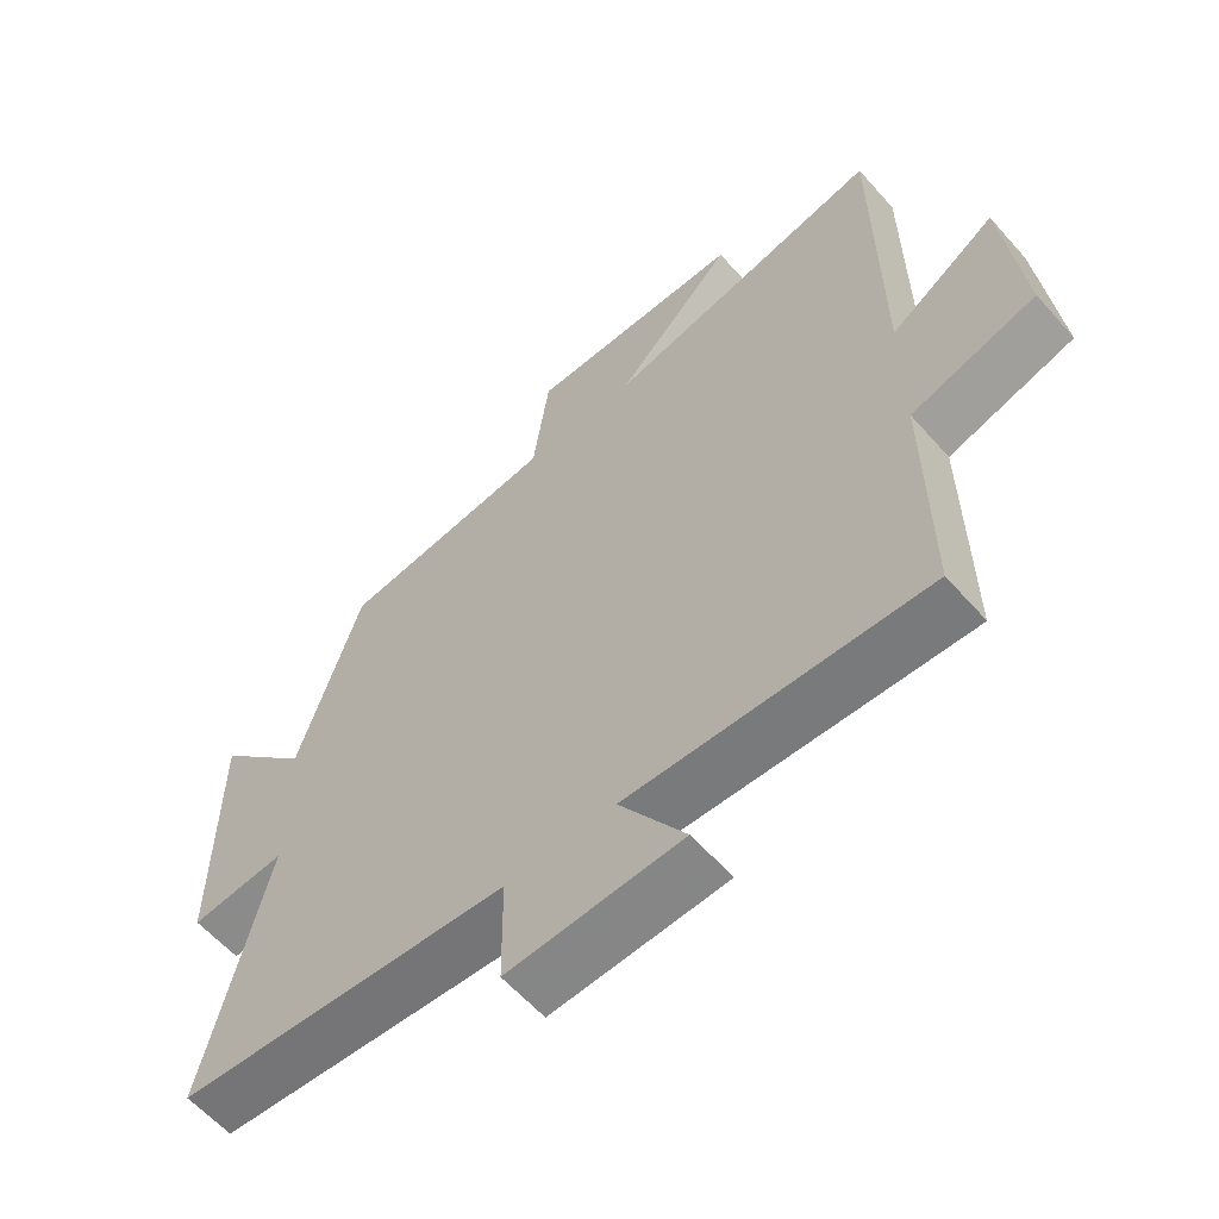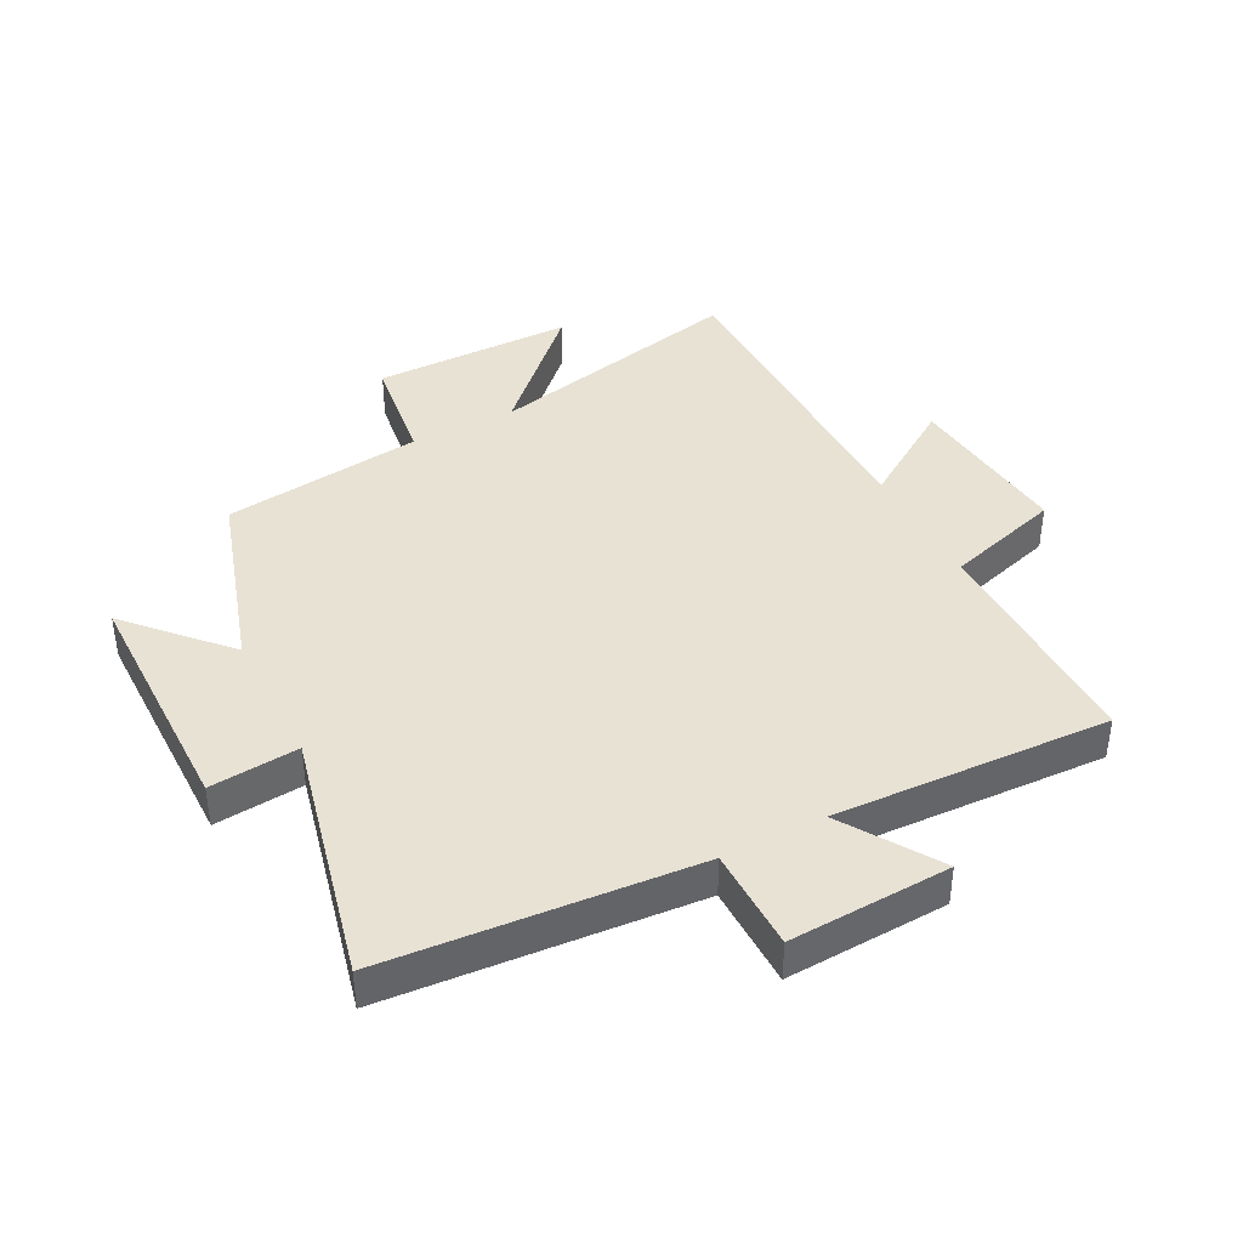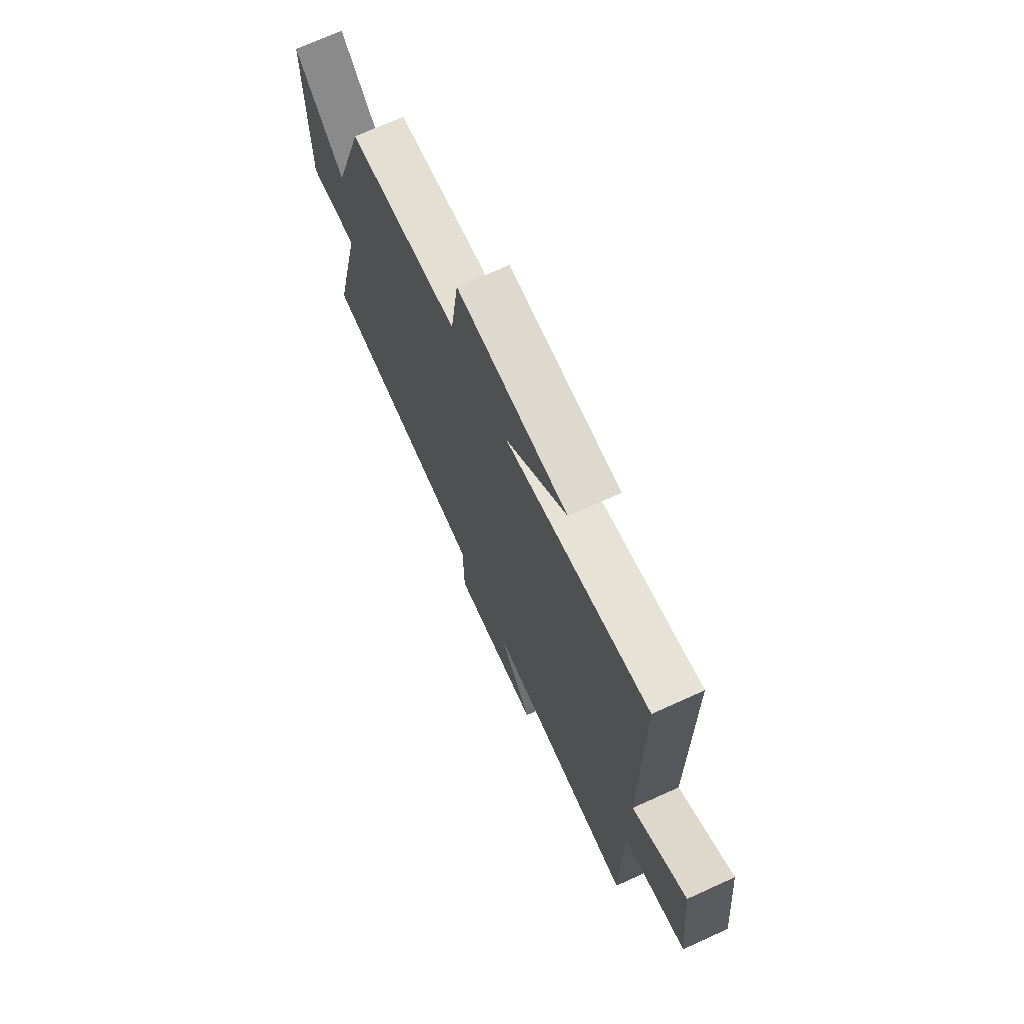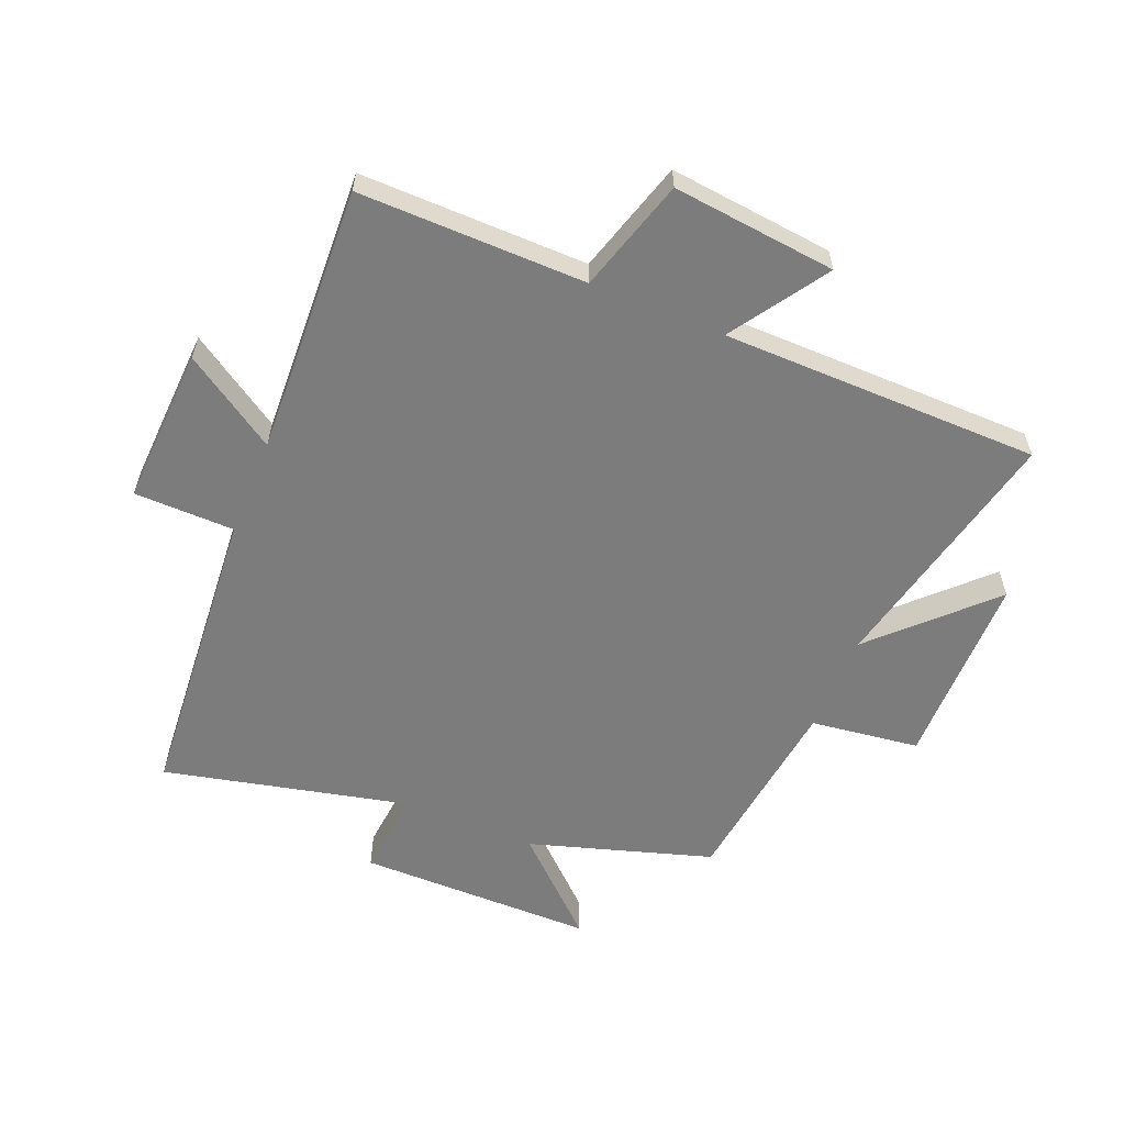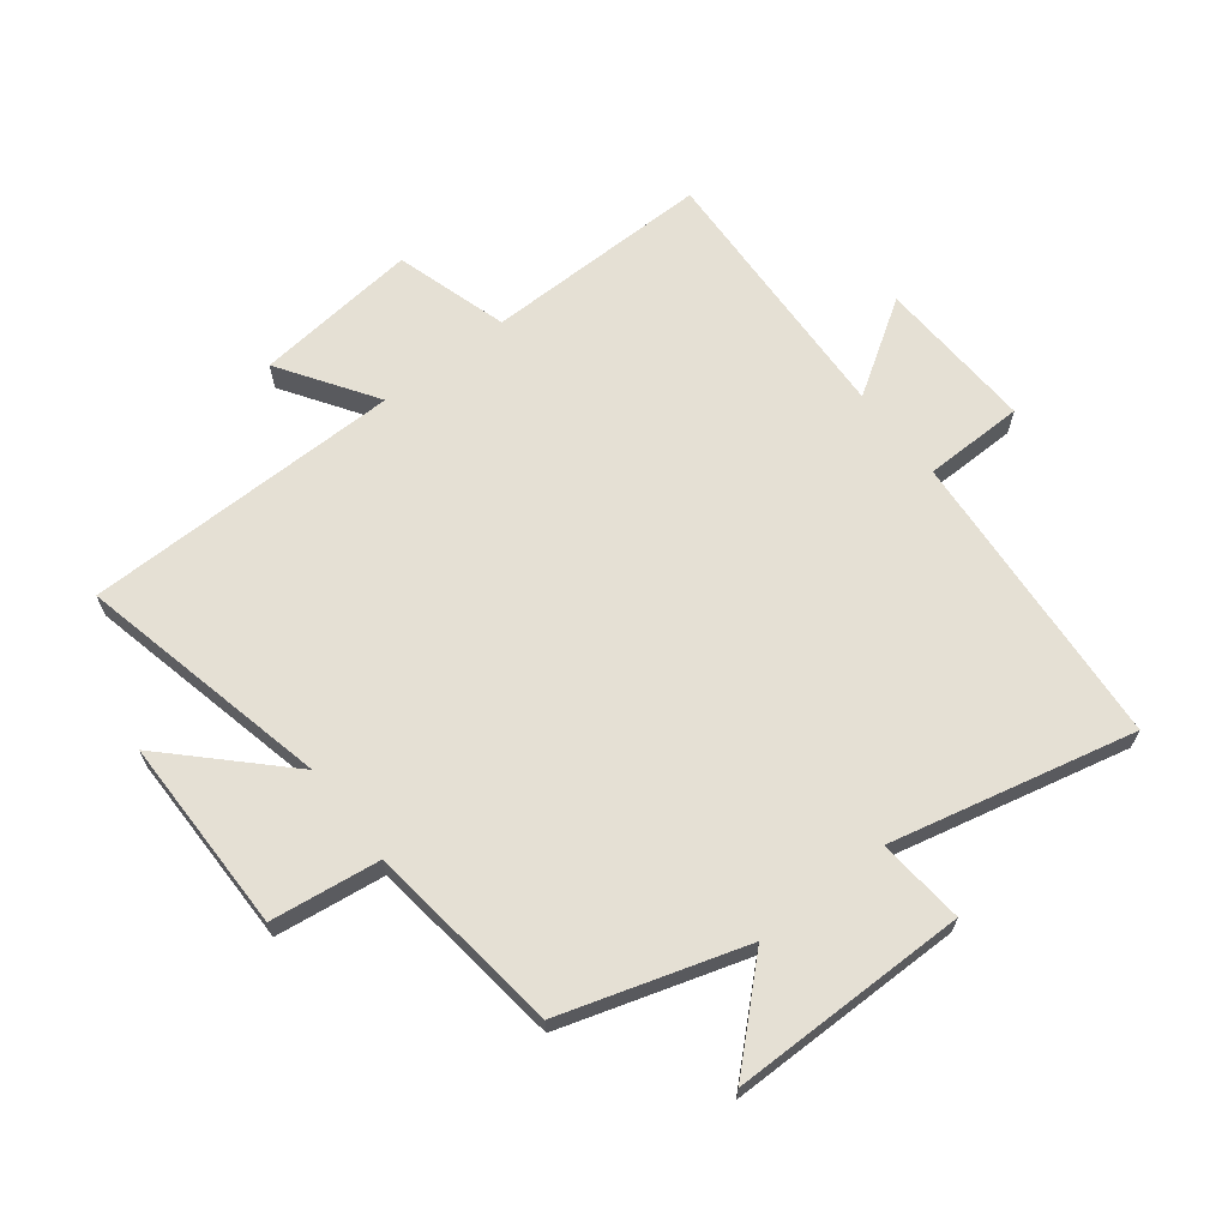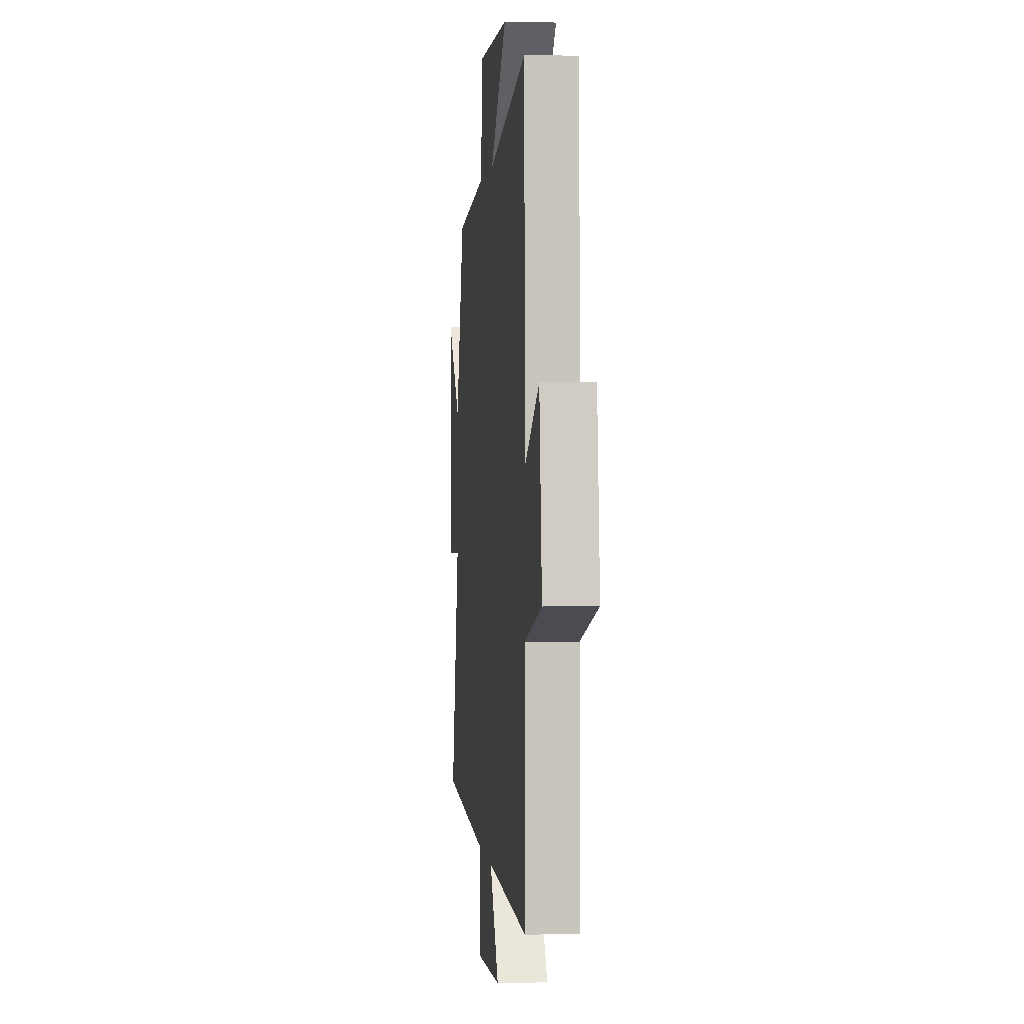
<metadata>
{"format":"obj","ext":"obj","renderer":"f3d","projection":"perspective","resolution":1024,"background":"white","views":[{"elev":-60.0,"azim":-138.8,"up":"+Z"},{"elev":40.8,"azim":152.6,"up":"+Y"},{"elev":71.5,"azim":-114.4,"up":"+Z"},{"elev":-58.8,"azim":-112.5,"up":"+Y"},{"elev":65.9,"azim":52.0,"up":"+Y"},{"elev":1.0,"azim":-96.1,"up":"+Z"}]}
</metadata>
<code>
v -0.496 0.07 0.592
v -0.081 0.07 0.5
v -0.257 0.07 0.676
v 0.063 0.07 0.678
v 0.087 0.07 0.5
v 0.407 0.07 0.46
v 0.5 0.07 0.162
v 0.64 0.07 0.313
v 0.642 0.07 -0.075
v 0.5 0.07 -0.062
v 0.593 0.07 -0.461
v 0.1 0.07 -0.5
v 0.098 0.07 -0.664
v -0.16 0.07 -0.652
v -0.062 0.07 -0.5
v -0.503 0.07 -0.52
v -0.5 0.07 -0.149
v -0.685 0.07 -0.094
v -0.657 0.07 0.174
v -0.5 0.07 0.071
v -0.496 0 0.592
v -0.081 0 0.5
v -0.257 0 0.676
v 0.063 0 0.678
v 0.087 0 0.5
v 0.407 0 0.46
v 0.5 0 0.162
v 0.64 0 0.313
v 0.642 0 -0.075
v 0.5 0 -0.062
v 0.593 0 -0.461
v 0.1 0 -0.5
v 0.098 0 -0.664
v -0.16 0 -0.652
v -0.062 0 -0.5
v -0.503 0 -0.52
v -0.5 0 -0.149
v -0.685 0 -0.094
v -0.657 0 0.174
v -0.5 0 0.071
f 17 18 19 20
f 17 20 1 2
f 15 16 17 2
f 12 13 14 15
f 10 11 12 15
f 10 15 2
f 7 8 9 10
f 5 6 7 10
f 5 10 2 3
f 3 4 5
f 40 39 38 37
f 22 21 40 37
f 22 37 36 35
f 35 34 33 32
f 35 32 31 30
f 22 35 30
f 30 29 28 27
f 30 27 26 25
f 23 22 30 25
f 25 24 23
f 1 21 22 2
f 2 22 23 3
f 3 23 24 4
f 4 24 25 5
f 5 25 26 6
f 6 26 27 7
f 7 27 28 8
f 8 28 29 9
f 9 29 30 10
f 10 30 31 11
f 11 31 32 12
f 12 32 33 13
f 13 33 34 14
f 14 34 35 15
f 15 35 36 16
f 16 36 37 17
f 17 37 38 18
f 18 38 39 19
f 19 39 40 20
f 20 40 21 1

</code>
